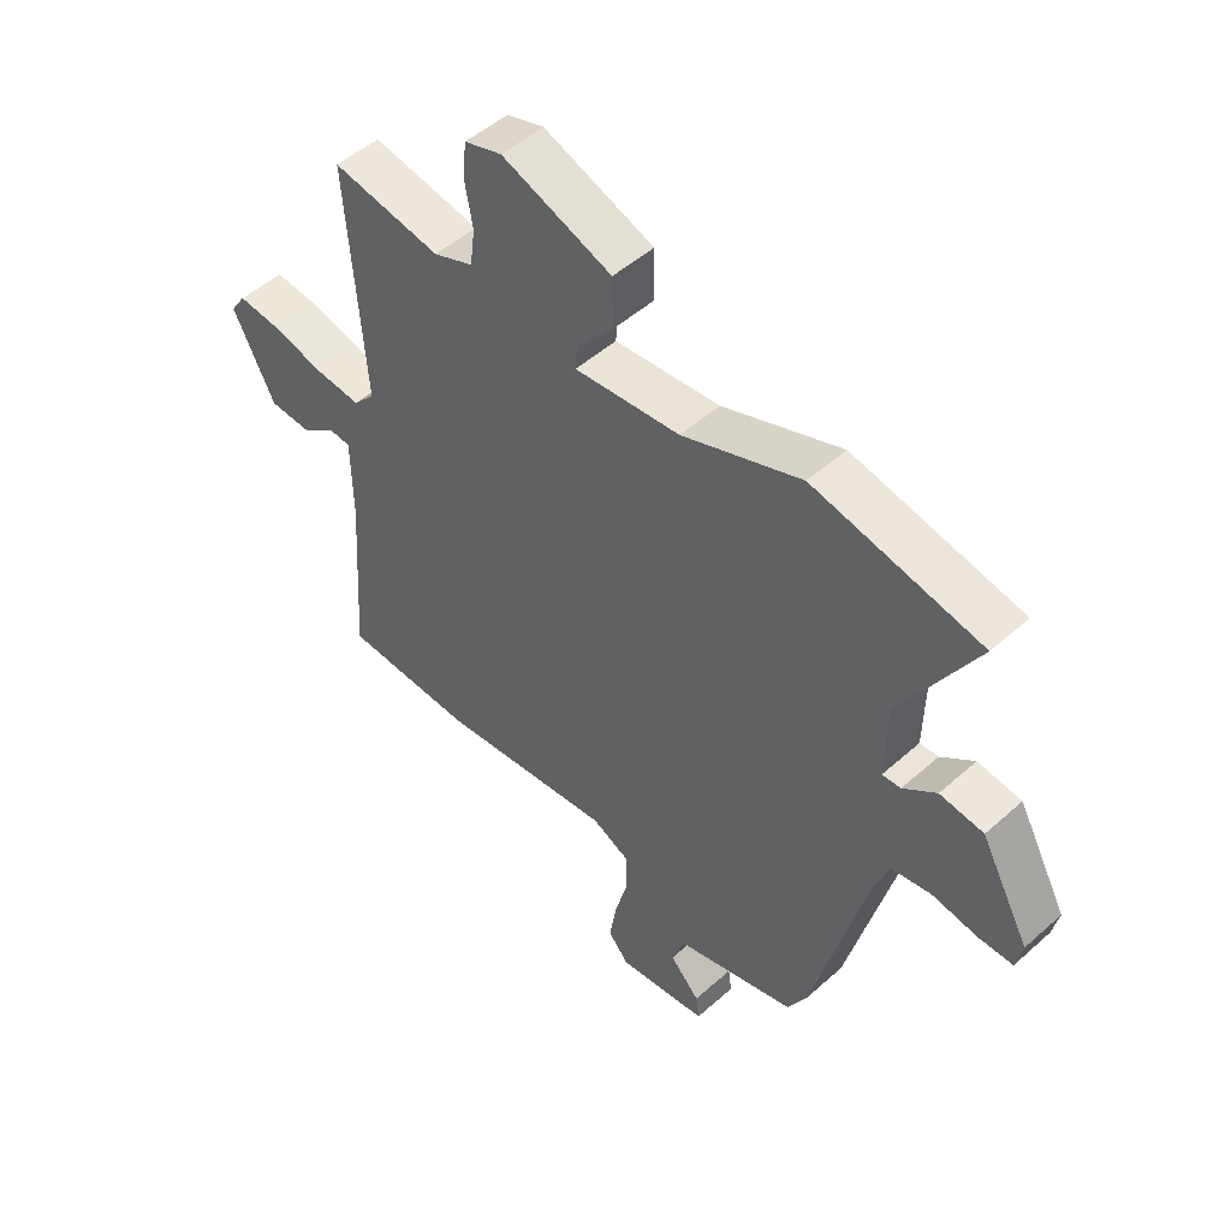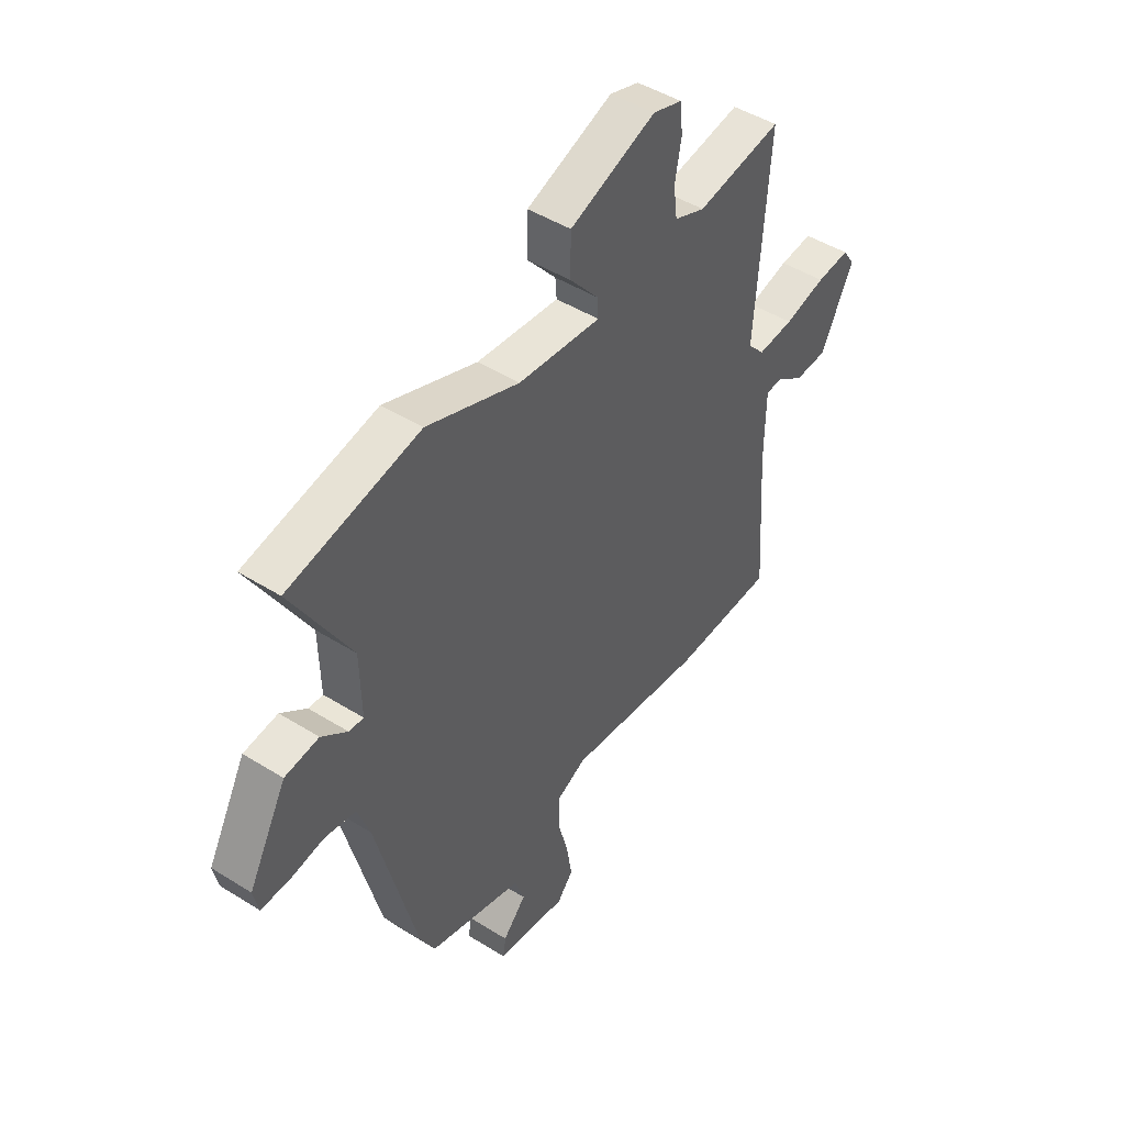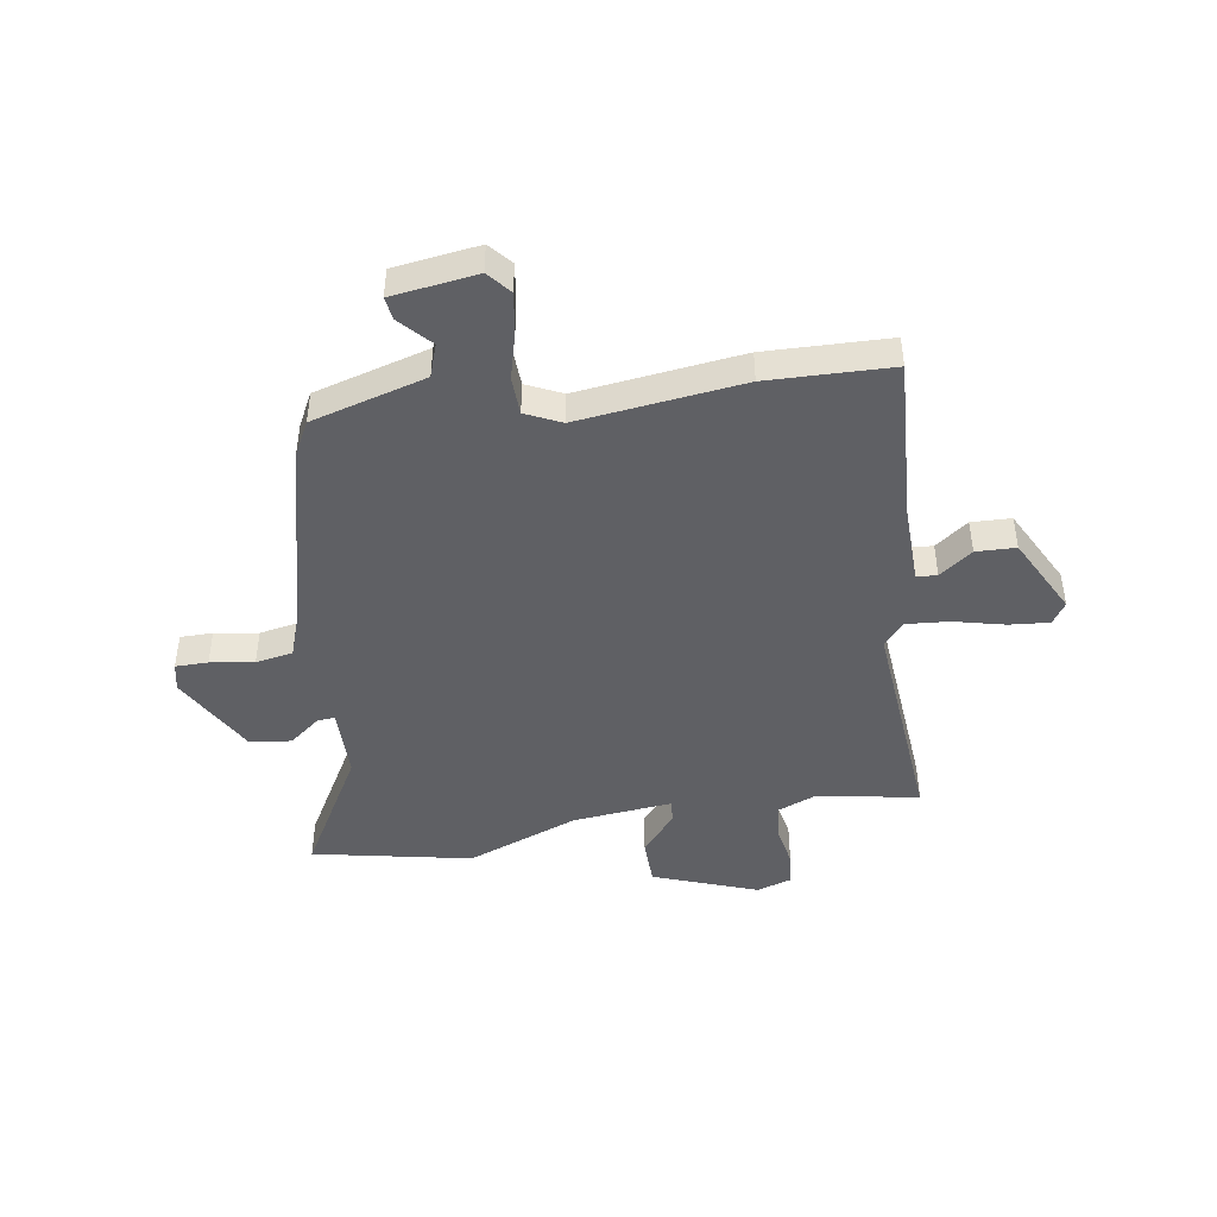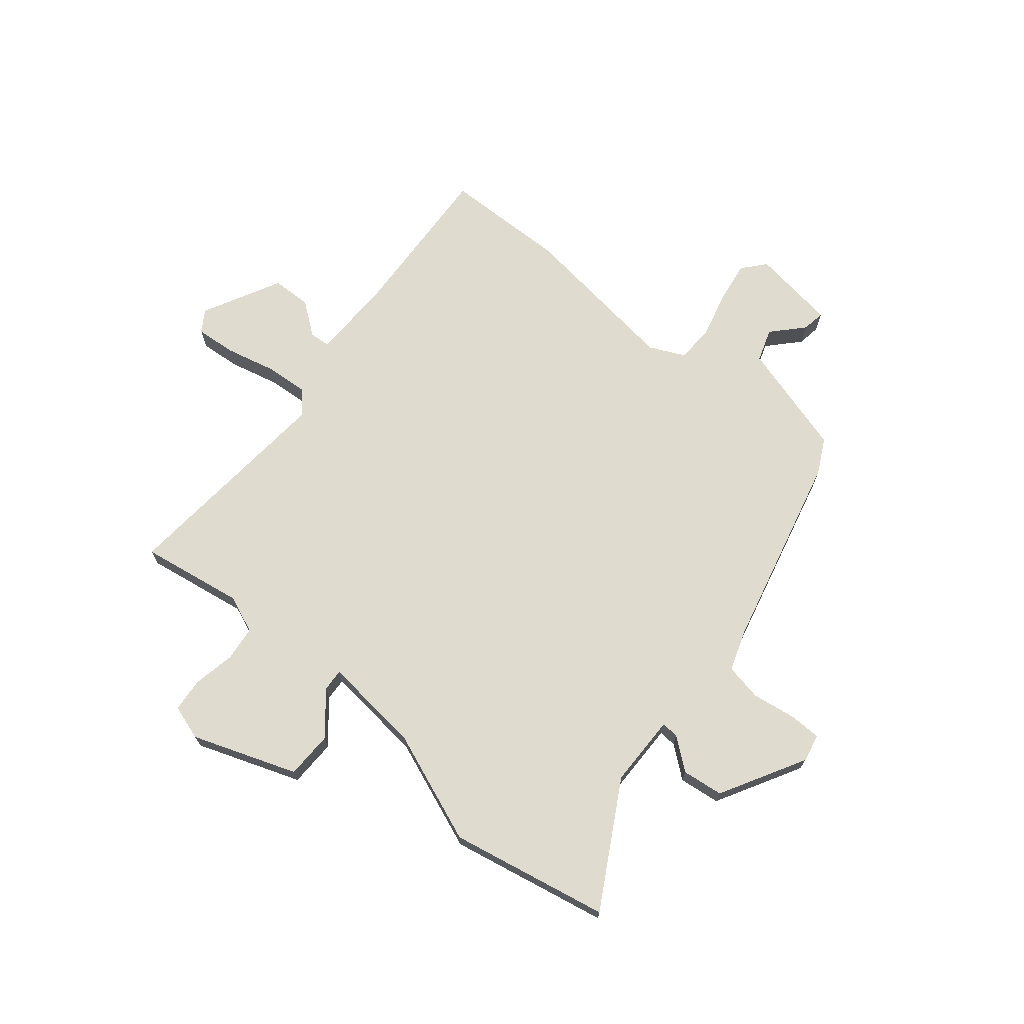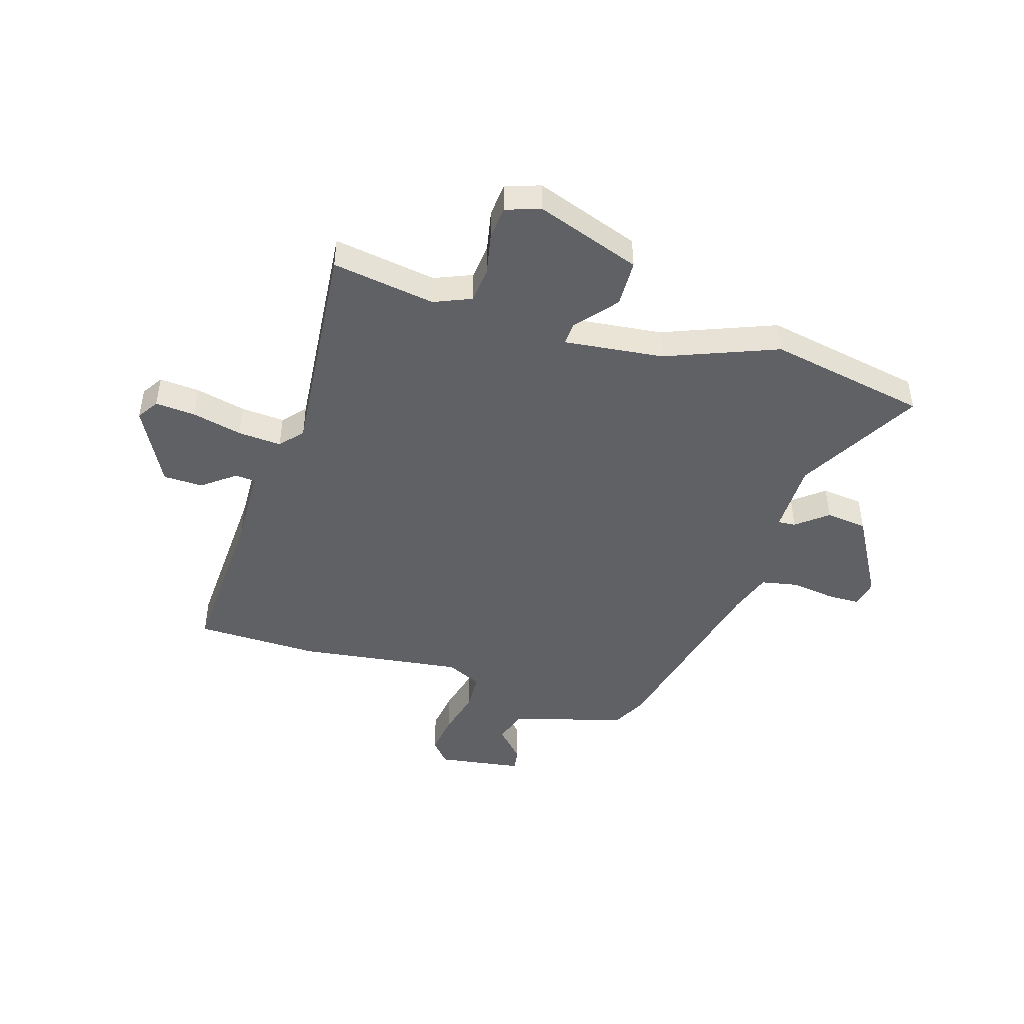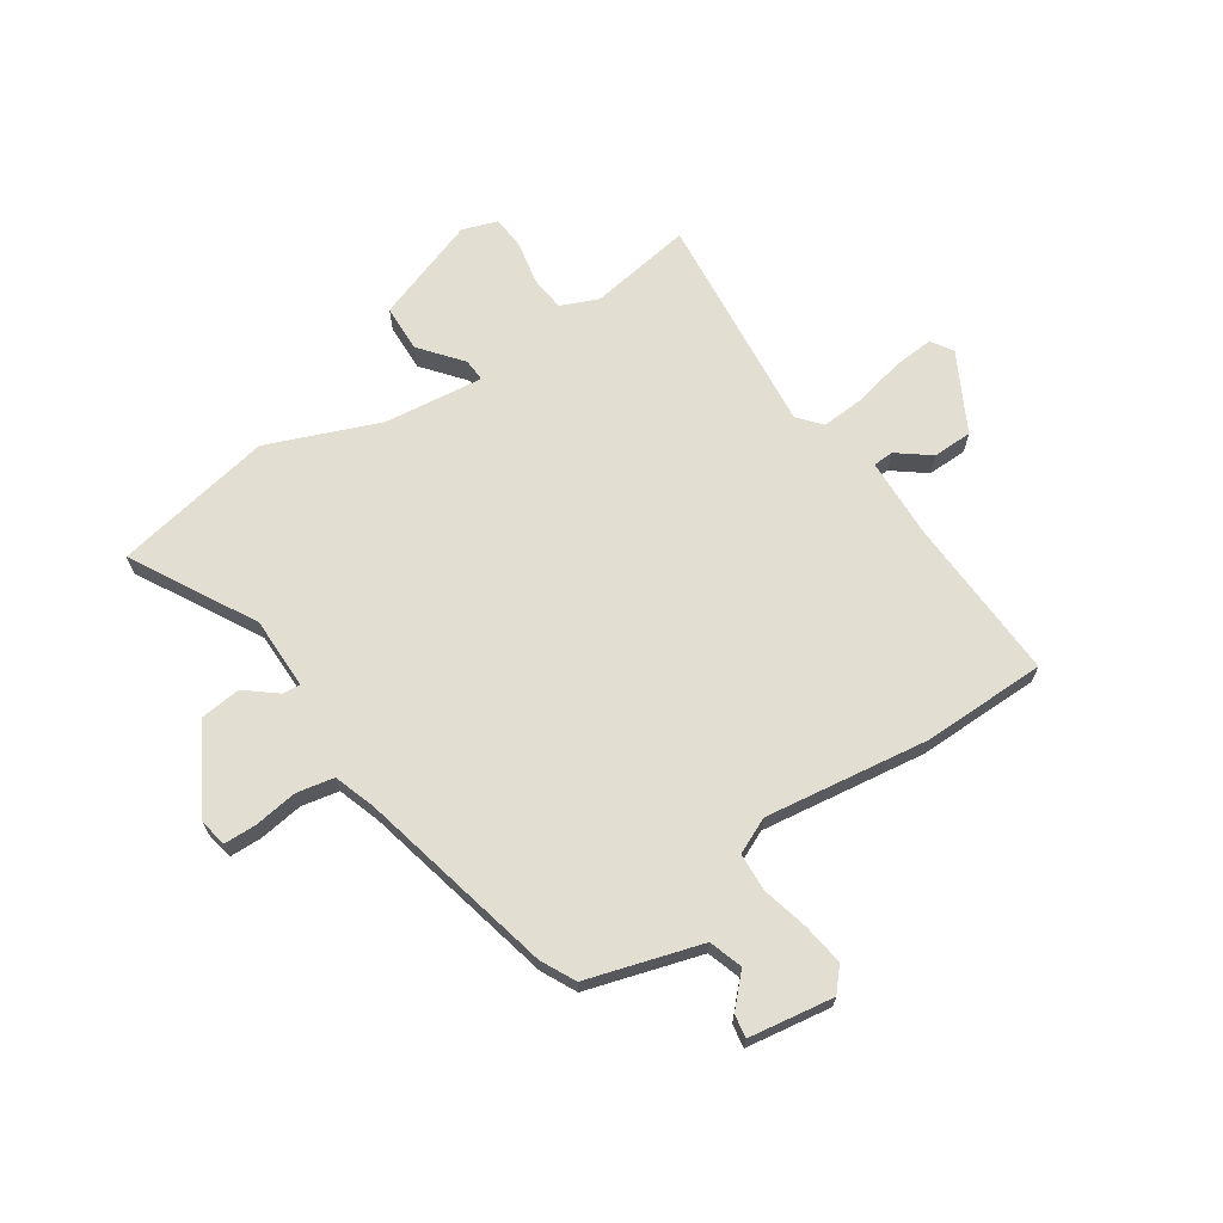
<metadata>
{"format":"obj","ext":"obj","renderer":"f3d","projection":"perspective","resolution":1024,"background":"white","views":[{"elev":49.8,"azim":45.5,"up":"+Z"},{"elev":46.3,"azim":125.6,"up":"+Z"},{"elev":-45.1,"azim":-170.5,"up":"+Y"},{"elev":70.3,"azim":40.2,"up":"+Y"},{"elev":-46.0,"azim":-16.0,"up":"+Y"},{"elev":67.7,"azim":147.6,"up":"+Y"}]}
</metadata>
<code>
v 0.395 0.07 -0.477
v 0.362 0.07 -0.539
v 0.154 0.07 -0.596
v 0.133 0.07 -0.656
v 0.184 0.07 -0.712
v 0.19 0.07 -0.754
v 0.035 0.07 -0.774
v 0 0.07 -0.732
v 0.012 0.07 -0.657
v 0.035 0.07 -0.572
v 0.033 0.07 -0.503
v -0.031 0.07 -0.472
v -0.33 0.07 -0.506
v -0.555 0.07 -0.498
v -0.535 0.07 -0.197
v -0.537 0.07 -0.053
v -0.574 0.07 -0.05
v -0.634 0.07 -0.094
v -0.706 0.07 -0.091
v -0.778 0.07 0.052
v -0.752 0.07 0.091
v -0.679 0.07 0.084
v -0.588 0.07 0.061
v -0.509 0.07 0.054
v -0.472 0.07 0.095
v -0.502 0.07 0.5
v -0.315 0.07 0.467
v -0.247 0.07 0.494
v -0.239 0.07 0.558
v -0.253 0.07 0.635
v -0.247 0.07 0.696
v -0.183 0.07 0.716
v 0.006 0.07 0.645
v 0.007 0.07 0.559
v -0.056 0.07 0.485
v -0.059 0.07 0.444
v 0.122 0.07 0.461
v 0.326 0.07 0.537
v 0.614 0.07 0.476
v 0.485 0.07 0.254
v 0.482 0.07 0.122
v 0.514 0.07 0.124
v 0.571 0.07 0.168
v 0.646 0.07 0.158
v 0.73 0.07 0.003
v 0.719 0.07 -0.048
v 0.66 0.07 -0.048
v 0.581 0.07 -0.035
v 0.513 0.07 -0.047
v 0.486 0.07 -0.122
v 0.395 0 -0.477
v 0.362 0 -0.539
v 0.154 0 -0.596
v 0.133 0 -0.656
v 0.184 0 -0.712
v 0.19 0 -0.754
v 0.035 0 -0.774
v 0 0 -0.732
v 0.012 0 -0.657
v 0.035 0 -0.572
v 0.033 0 -0.503
v -0.031 0 -0.472
v -0.33 0 -0.506
v -0.555 0 -0.498
v -0.535 0 -0.197
v -0.537 0 -0.053
v -0.574 0 -0.05
v -0.634 0 -0.094
v -0.706 0 -0.091
v -0.778 0 0.052
v -0.752 0 0.091
v -0.679 0 0.084
v -0.588 0 0.061
v -0.509 0 0.054
v -0.472 0 0.095
v -0.502 0 0.5
v -0.315 0 0.467
v -0.247 0 0.494
v -0.239 0 0.558
v -0.253 0 0.635
v -0.247 0 0.696
v -0.183 0 0.716
v 0.006 0 0.645
v 0.007 0 0.559
v -0.056 0 0.485
v -0.059 0 0.444
v 0.122 0 0.461
v 0.326 0 0.537
v 0.614 0 0.476
v 0.485 0 0.254
v 0.482 0 0.122
v 0.514 0 0.124
v 0.571 0 0.168
v 0.646 0 0.158
v 0.73 0 0.003
v 0.719 0 -0.048
v 0.66 0 -0.048
v 0.581 0 -0.035
v 0.513 0 -0.047
v 0.486 0 -0.122
f 45 46 47 48
f 45 48 49
f 42 43 44 45
f 41 42 45 49
f 37 38 39 40
f 36 37 40 41
f 32 33 34 35
f 32 35 36
f 29 30 31 32
f 28 29 32 36
f 27 28 36 41
f 25 26 27 41
f 20 21 22 23
f 20 23 24
f 17 18 19 20
f 16 17 20 24
f 15 16 24 25
f 12 13 14 15
f 11 12 15 25
f 7 8 9 10
f 5 6 7 10
f 4 5 10
f 3 4 10 11
f 50 1 2 3
f 25 41 49 50
f 3 11 25 50
f 98 97 96 95
f 99 98 95
f 95 94 93 92
f 99 95 92 91
f 90 89 88 87
f 91 90 87 86
f 85 84 83 82
f 86 85 82
f 82 81 80 79
f 86 82 79 78
f 91 86 78 77
f 91 77 76 75
f 73 72 71 70
f 74 73 70
f 70 69 68 67
f 74 70 67 66
f 75 74 66 65
f 65 64 63 62
f 75 65 62 61
f 60 59 58 57
f 60 57 56 55
f 60 55 54
f 61 60 54 53
f 53 52 51 100
f 100 99 91 75
f 100 75 61 53
f 1 51 52 2
f 2 52 53 3
f 3 53 54 4
f 4 54 55 5
f 5 55 56 6
f 6 56 57 7
f 7 57 58 8
f 8 58 59 9
f 9 59 60 10
f 10 60 61 11
f 11 61 62 12
f 12 62 63 13
f 13 63 64 14
f 14 64 65 15
f 15 65 66 16
f 16 66 67 17
f 17 67 68 18
f 18 68 69 19
f 19 69 70 20
f 20 70 71 21
f 21 71 72 22
f 22 72 73 23
f 23 73 74 24
f 24 74 75 25
f 25 75 76 26
f 26 76 77 27
f 27 77 78 28
f 28 78 79 29
f 29 79 80 30
f 30 80 81 31
f 31 81 82 32
f 32 82 83 33
f 33 83 84 34
f 34 84 85 35
f 35 85 86 36
f 36 86 87 37
f 37 87 88 38
f 38 88 89 39
f 39 89 90 40
f 40 90 91 41
f 41 91 92 42
f 42 92 93 43
f 43 93 94 44
f 44 94 95 45
f 45 95 96 46
f 46 96 97 47
f 47 97 98 48
f 48 98 99 49
f 49 99 100 50
f 50 100 51 1

</code>
